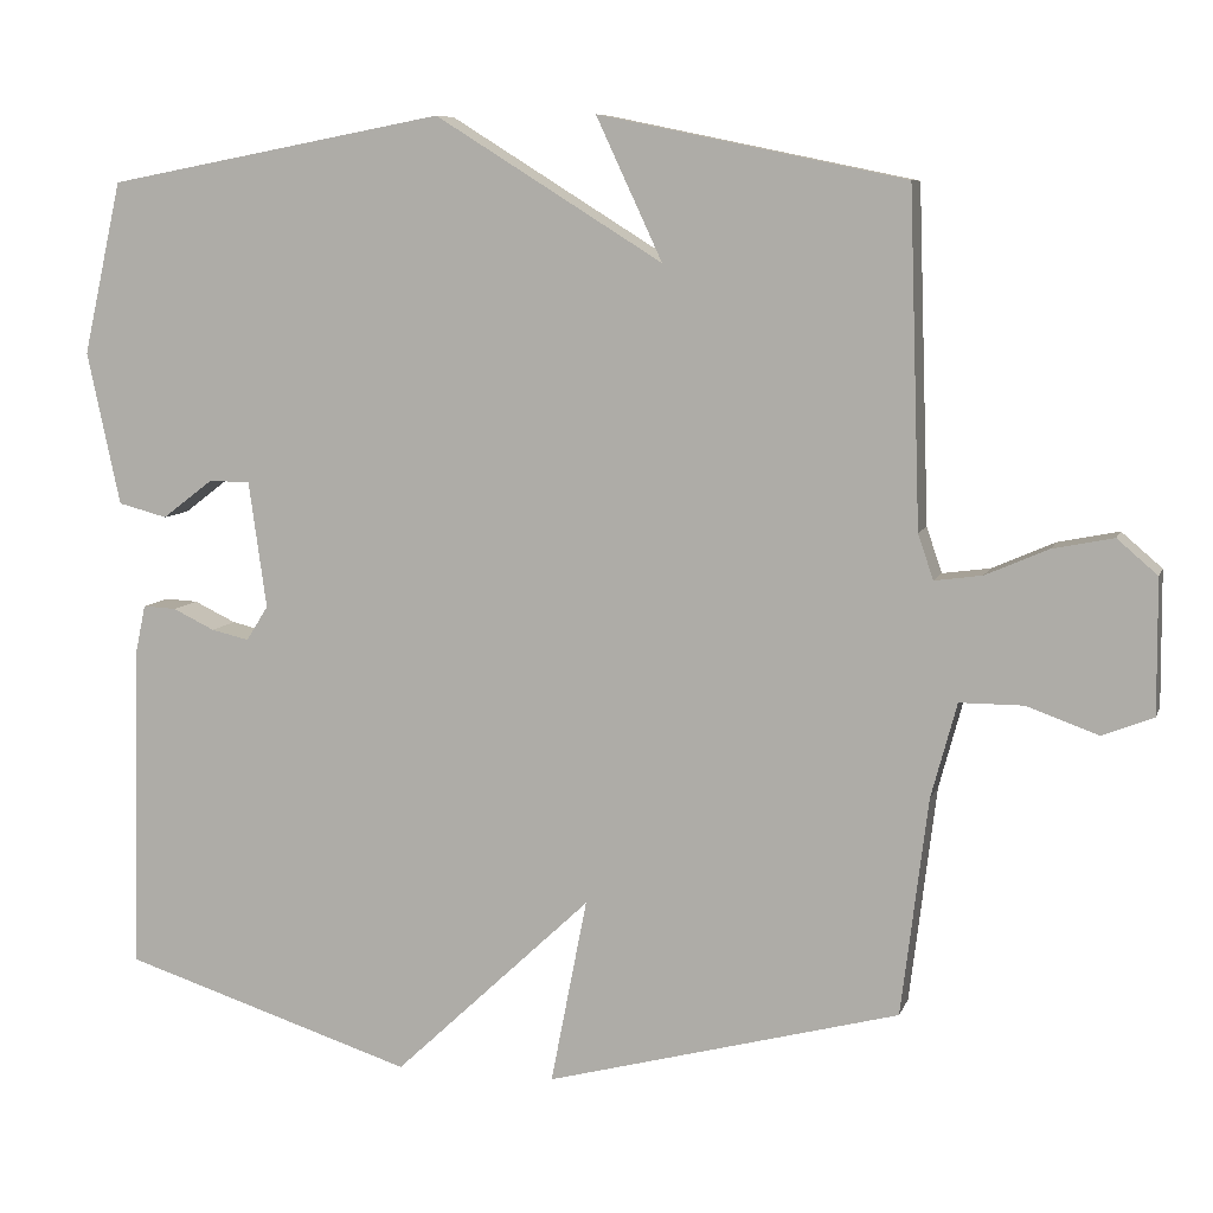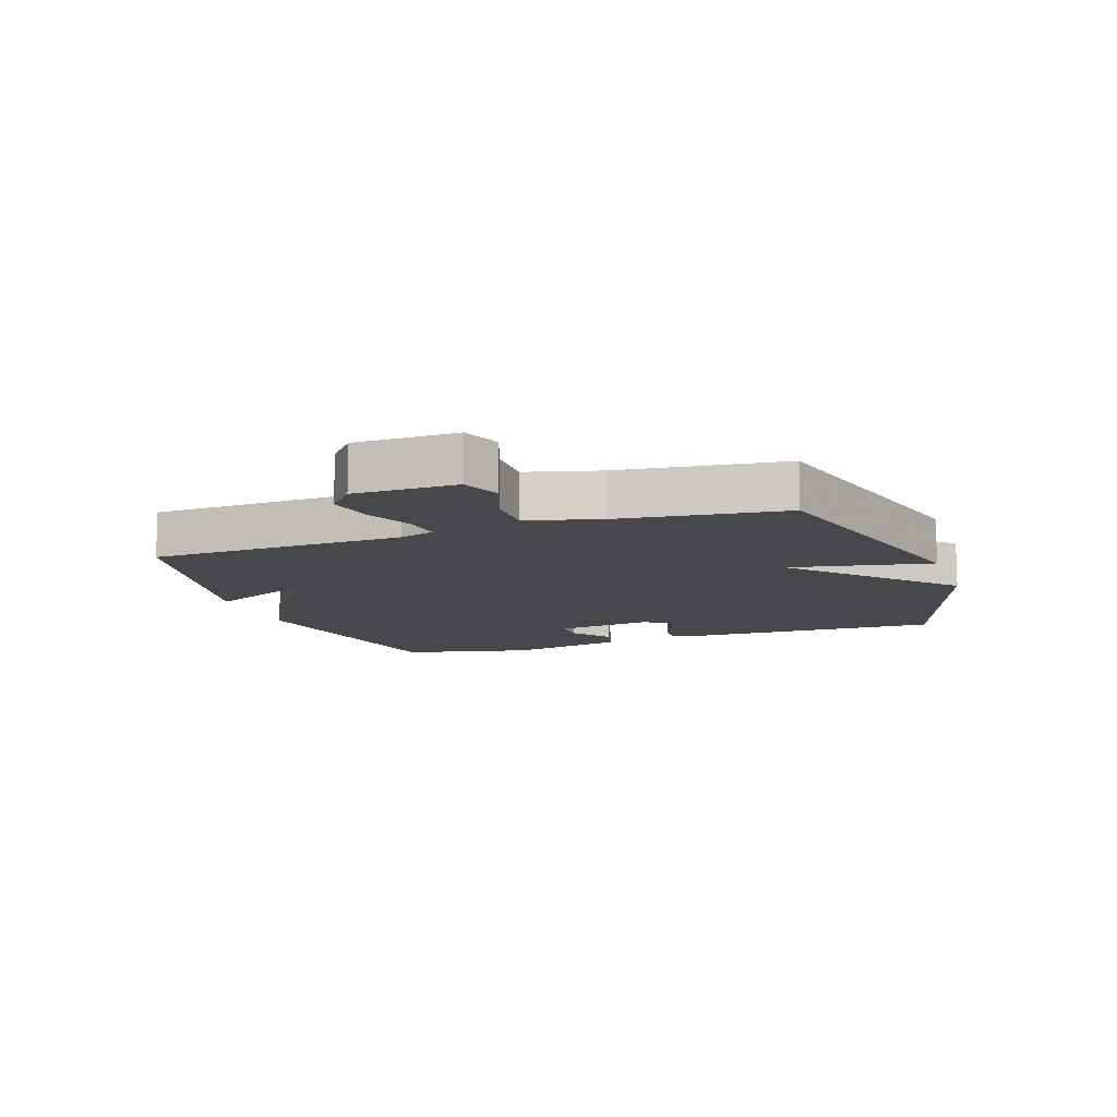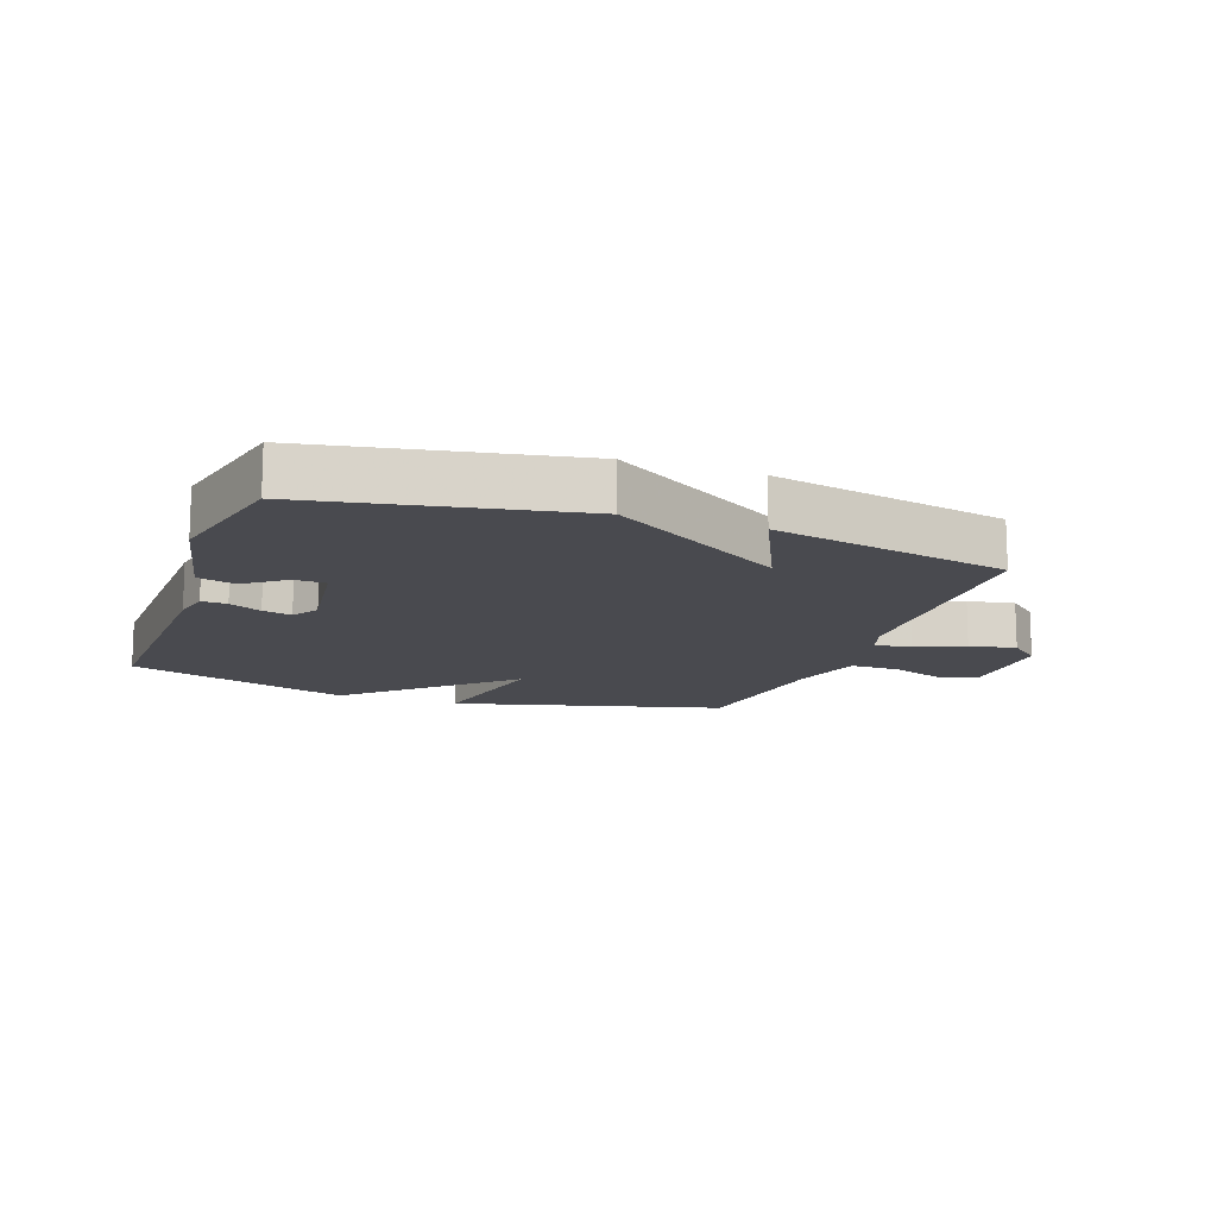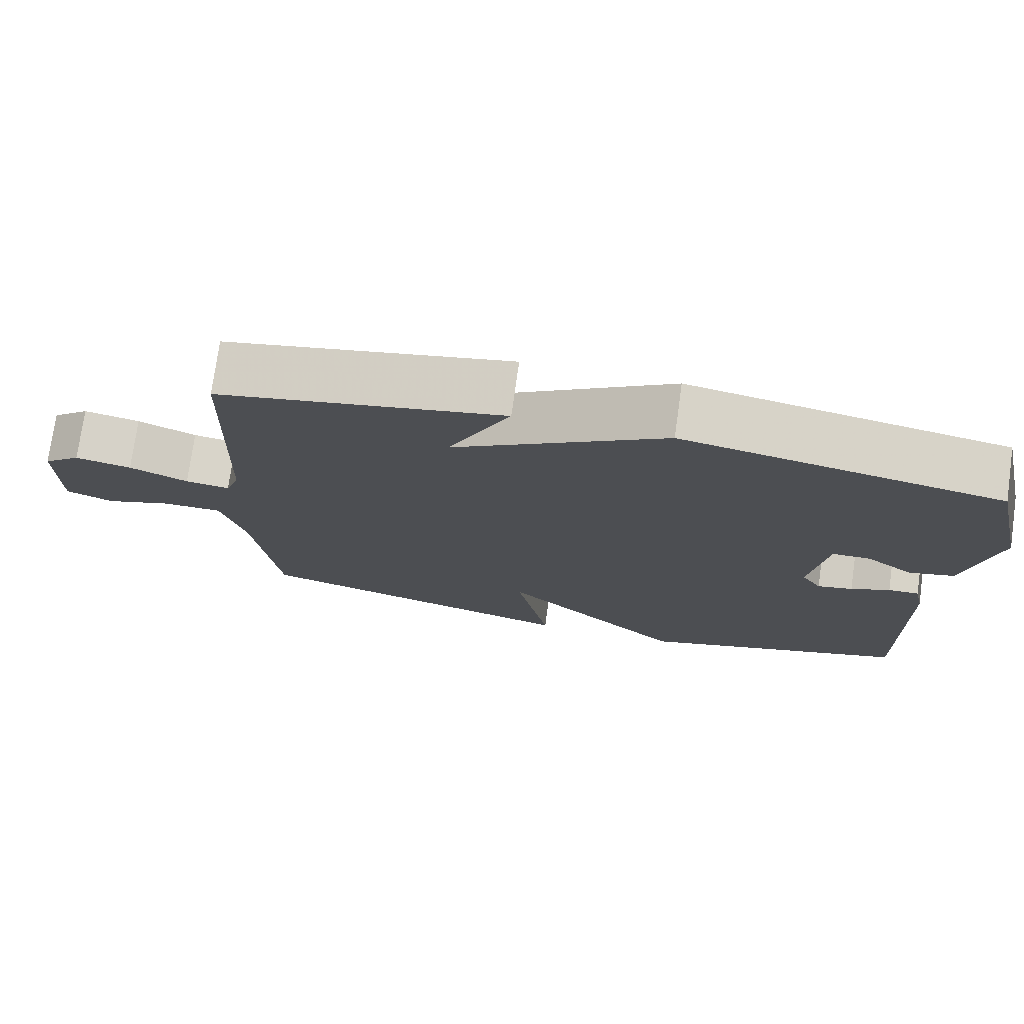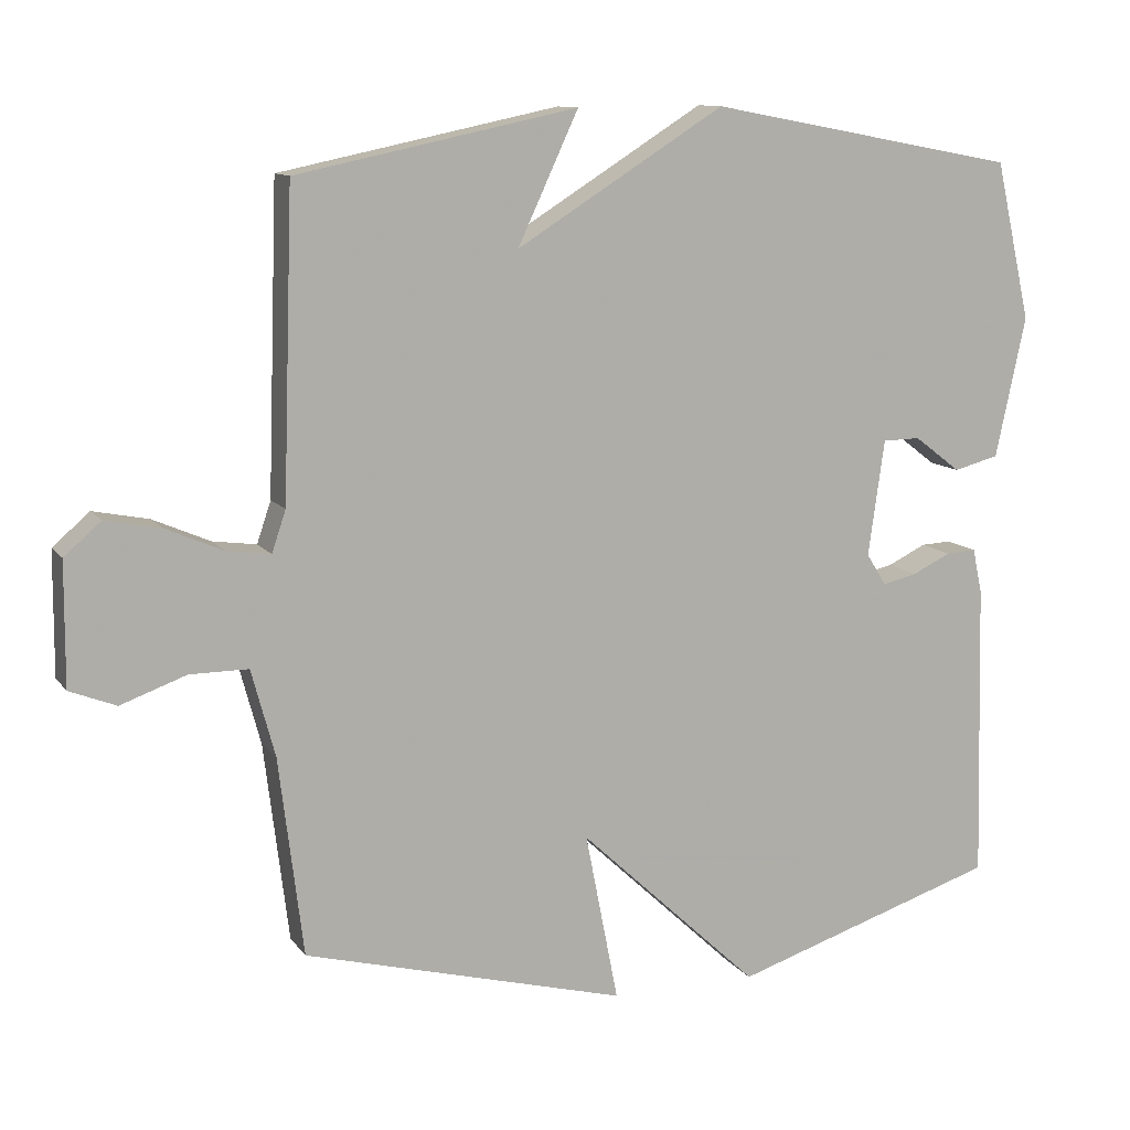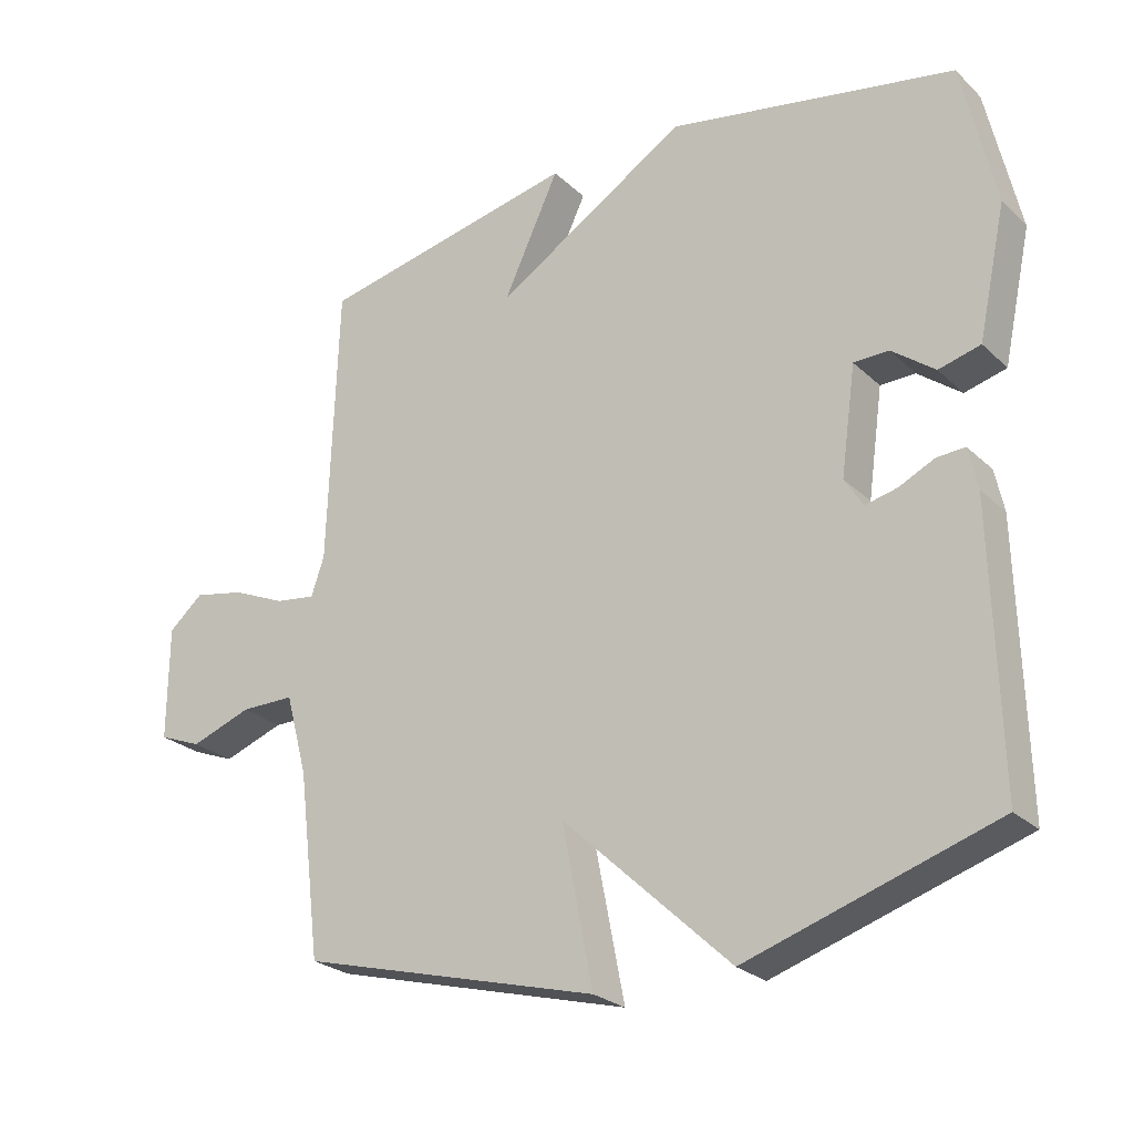
<metadata>
{"format":"obj","ext":"obj","renderer":"f3d","projection":"perspective","resolution":1024,"background":"white","views":[{"elev":8.0,"azim":14.9,"up":"+Z"},{"elev":-11.3,"azim":109.1,"up":"+Y"},{"elev":-13.6,"azim":-19.8,"up":"+Y"},{"elev":75.4,"azim":-172.0,"up":"+Z"},{"elev":11.2,"azim":158.2,"up":"+Z"},{"elev":-25.3,"azim":-145.5,"up":"+Z"}]}
</metadata>
<code>
v -0.5 0.07 0.5
v -0.08 0.07 0.579
v 0.202 0.07 0.403
v 0.12 0.07 0.579
v 0.5 0.07 0.5
v 0.514 0.07 0.088
v 0.533 0.07 0.032
v 0.592 0.07 0.04
v 0.67 0.07 0.074
v 0.745 0.07 0.089
v 0.795 0.07 0.046
v 0.796 0.07 -0.12
v 0.733 0.07 -0.145
v 0.644 0.07 -0.113
v 0.565 0.07 -0.113
v 0.533 0.07 -0.231
v 0.5 0.07 -0.5
v 0.062 0.07 -0.616
v 0.107 0.07 -0.386
v -0.138 0.07 -0.616
v -0.5 0.07 -0.5
v -0.49 0.07 -0.096
v -0.477 0.07 -0.035
v -0.436 0.07 -0.037
v -0.384 0.07 -0.062
v -0.337 0.07 -0.073
v -0.31 0.07 -0.03
v -0.332 0.07 0.127
v -0.383 0.07 0.128
v -0.446 0.07 0.08
v -0.507 0.07 0.096
v -0.548 0.07 0.286
v -0.5 0 0.5
v -0.08 0 0.579
v 0.202 0 0.403
v 0.12 0 0.579
v 0.5 0 0.5
v 0.514 0 0.088
v 0.533 0 0.032
v 0.592 0 0.04
v 0.67 0 0.074
v 0.745 0 0.089
v 0.795 0 0.046
v 0.796 0 -0.12
v 0.733 0 -0.145
v 0.644 0 -0.113
v 0.565 0 -0.113
v 0.533 0 -0.231
v 0.5 0 -0.5
v 0.062 0 -0.616
v 0.107 0 -0.386
v -0.138 0 -0.616
v -0.5 0 -0.5
v -0.49 0 -0.096
v -0.477 0 -0.035
v -0.436 0 -0.037
v -0.384 0 -0.062
v -0.337 0 -0.073
v -0.31 0 -0.03
v -0.332 0 0.127
v -0.383 0 0.128
v -0.446 0 0.08
v -0.507 0 0.096
v -0.548 0 0.286
f 32 1 2
f 31 32 2
f 30 31 2
f 29 30 2
f 28 29 2 3
f 27 28 3
f 26 27 3
f 23 24 25
f 22 23 25
f 21 22 25
f 20 21 25
f 19 20 25
f 19 25 26
f 16 17 18 19
f 19 26 3
f 16 19 3
f 15 16 3
f 12 13 14
f 11 12 14
f 10 11 14
f 9 10 14
f 8 9 14
f 7 8 14 15
f 15 3 4
f 7 15 4
f 6 7 4
f 4 5 6
f 34 33 64
f 34 64 63
f 34 63 62
f 34 62 61
f 35 34 61 60
f 35 60 59
f 35 59 58
f 57 56 55
f 57 55 54
f 57 54 53
f 57 53 52
f 57 52 51
f 58 57 51
f 51 50 49 48
f 35 58 51
f 35 51 48
f 35 48 47
f 46 45 44
f 46 44 43
f 46 43 42
f 46 42 41
f 46 41 40
f 47 46 40 39
f 36 35 47
f 36 47 39
f 36 39 38
f 38 37 36
f 1 33 34 2
f 2 34 35 3
f 3 35 36 4
f 4 36 37 5
f 5 37 38 6
f 6 38 39 7
f 7 39 40 8
f 8 40 41 9
f 9 41 42 10
f 10 42 43 11
f 11 43 44 12
f 12 44 45 13
f 13 45 46 14
f 14 46 47 15
f 15 47 48 16
f 16 48 49 17
f 17 49 50 18
f 18 50 51 19
f 19 51 52 20
f 20 52 53 21
f 21 53 54 22
f 22 54 55 23
f 23 55 56 24
f 24 56 57 25
f 25 57 58 26
f 26 58 59 27
f 27 59 60 28
f 28 60 61 29
f 29 61 62 30
f 30 62 63 31
f 31 63 64 32
f 32 64 33 1

</code>
